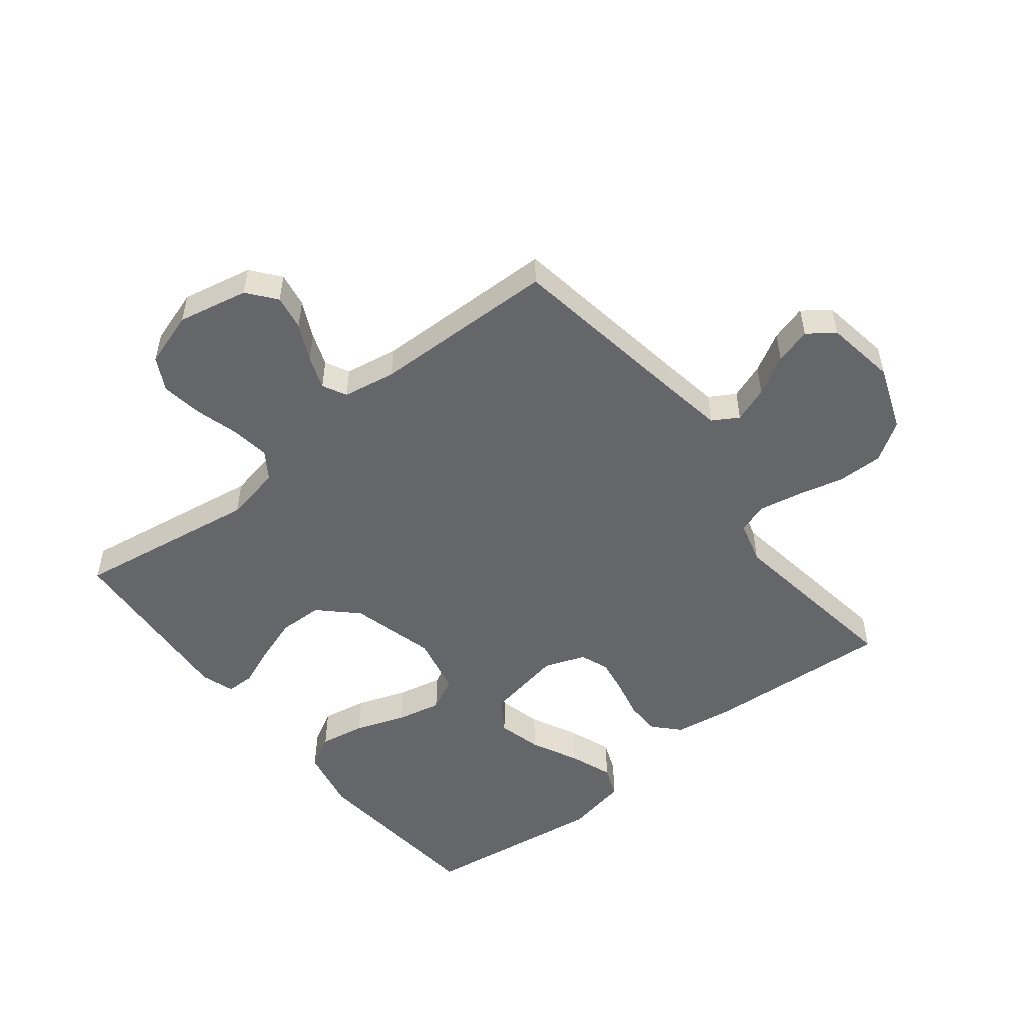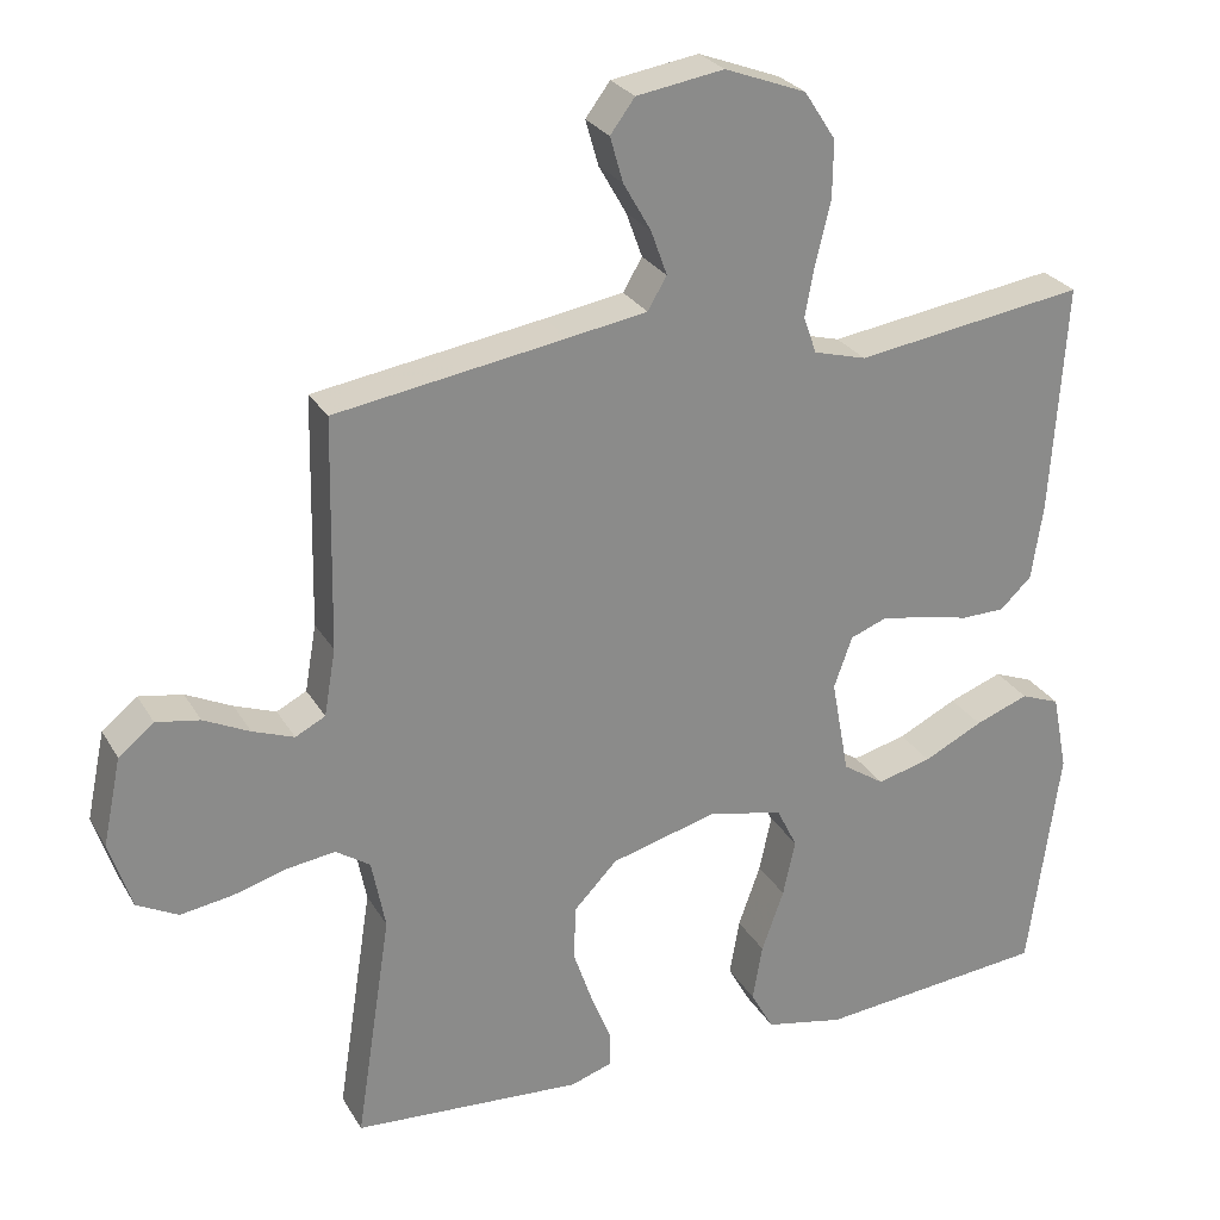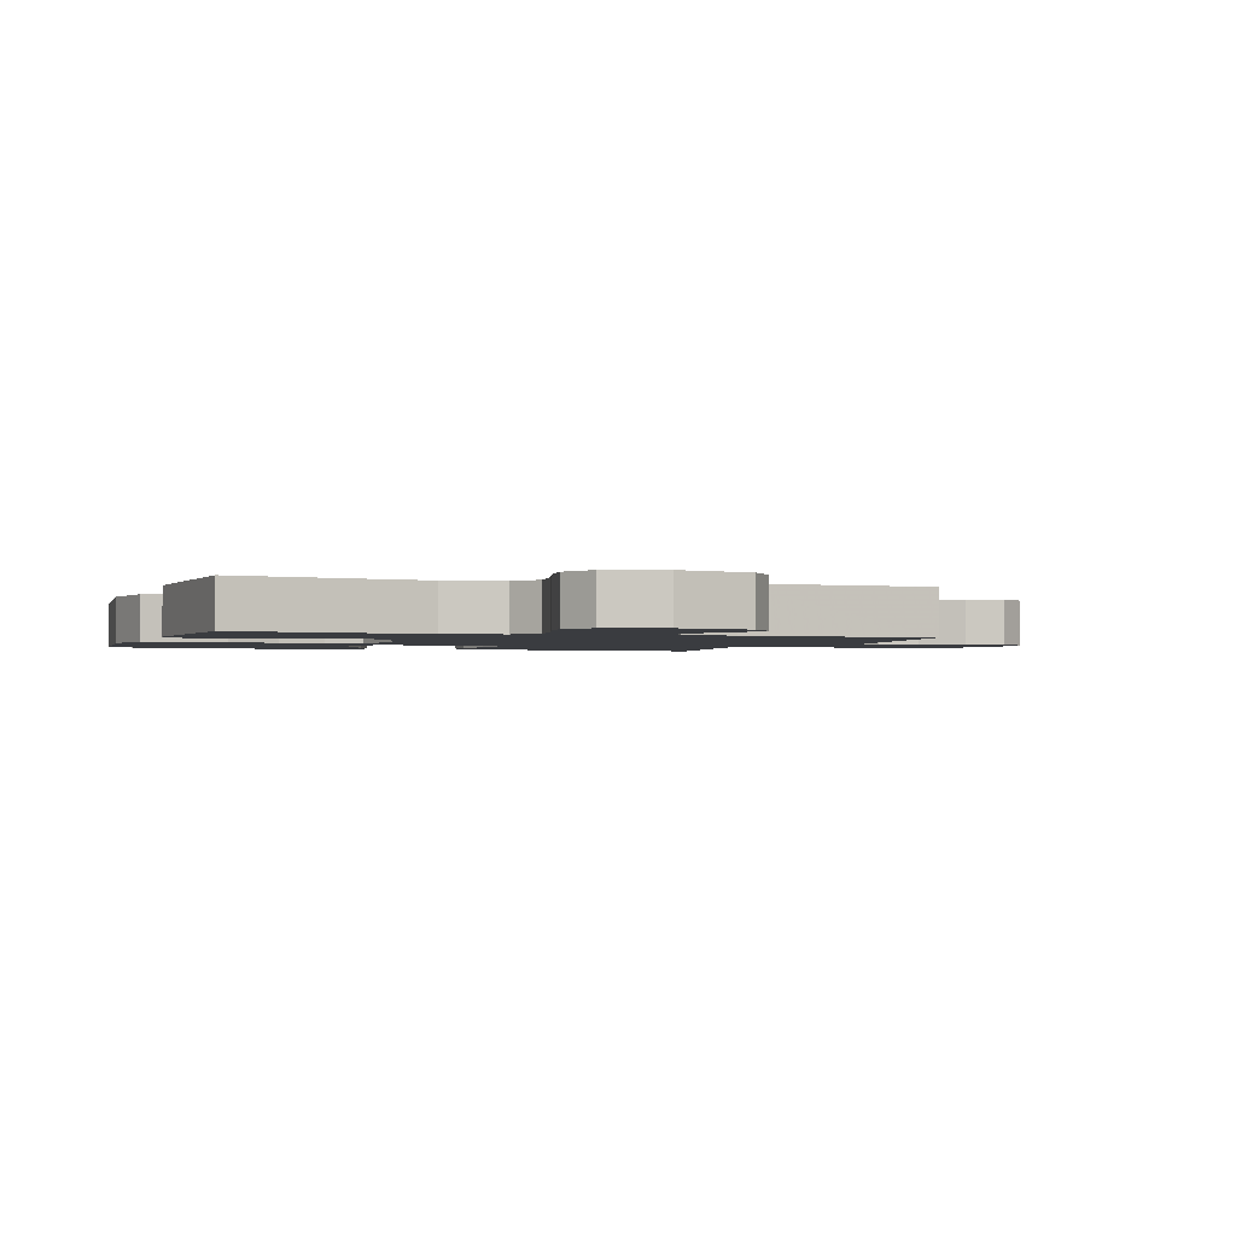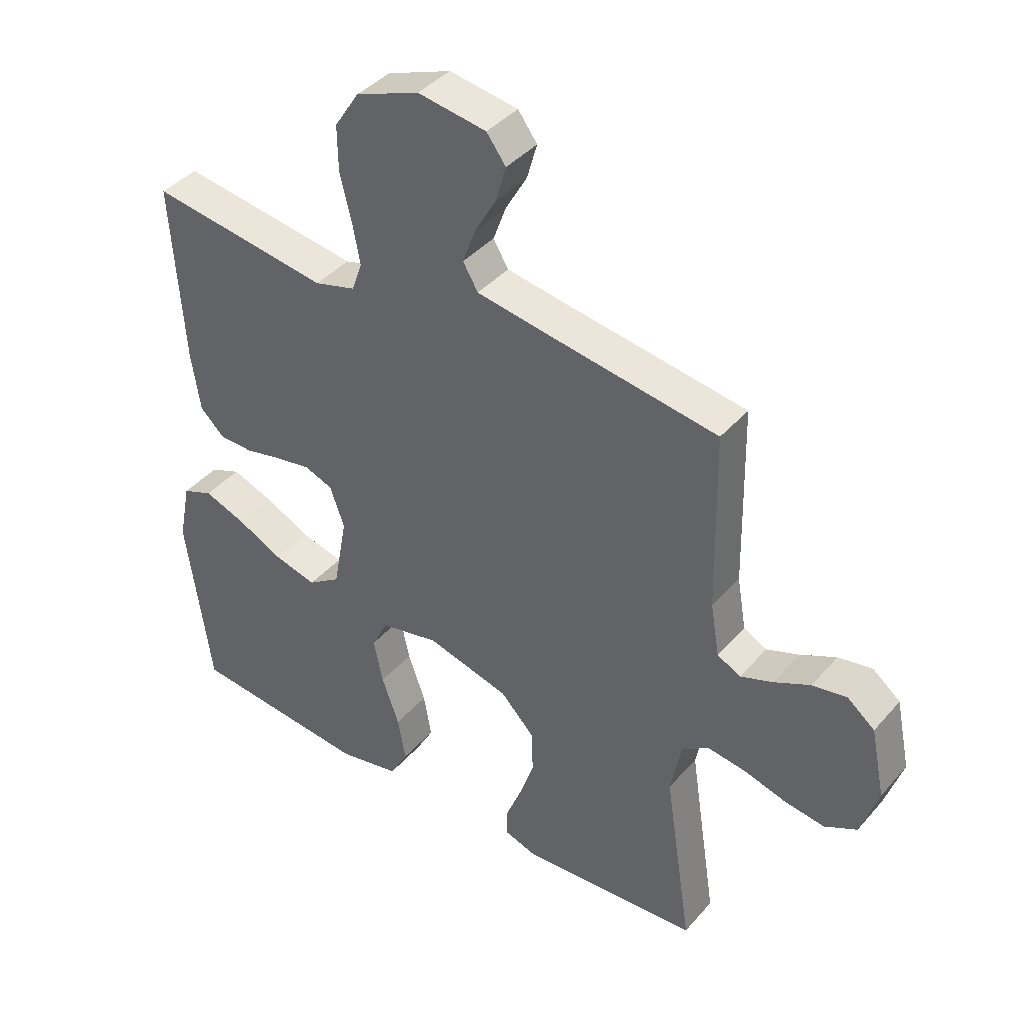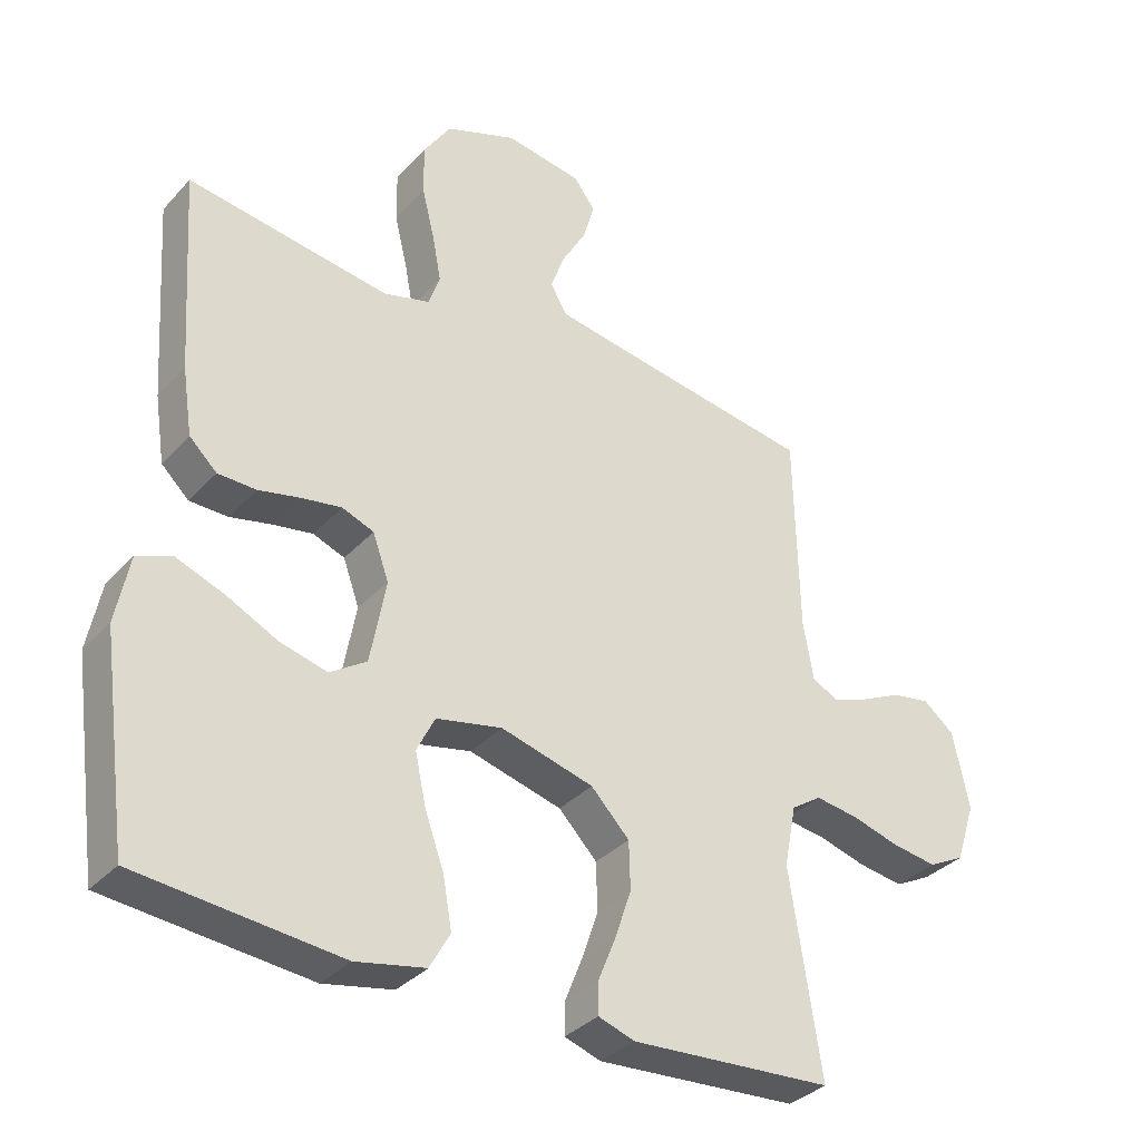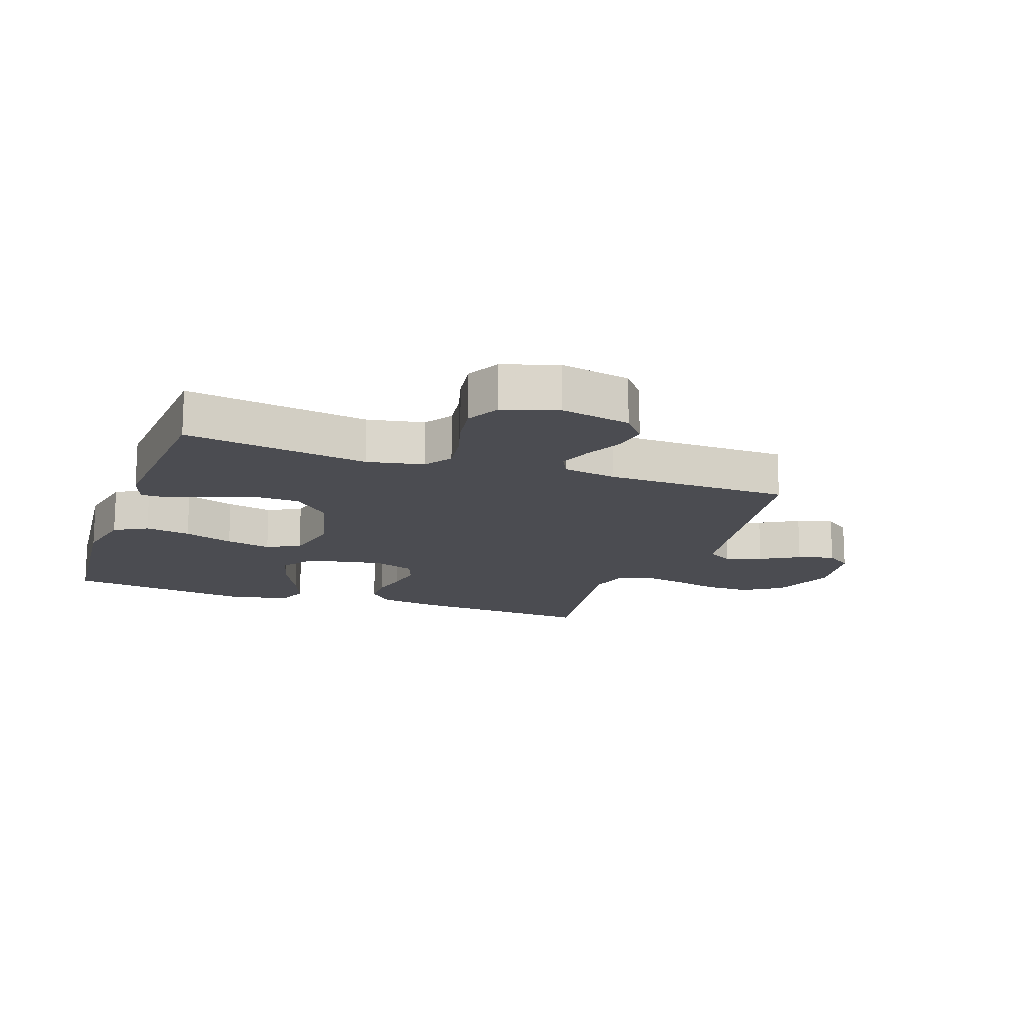
<metadata>
{"format":"obj","ext":"obj","renderer":"f3d","projection":"perspective","resolution":1024,"background":"white","views":[{"elev":-51.8,"azim":-51.7,"up":"+Y"},{"elev":26.6,"azim":-24.3,"up":"+Z"},{"elev":-1.9,"azim":-108.9,"up":"+Y"},{"elev":40.2,"azim":-143.4,"up":"+Z"},{"elev":-34.4,"azim":144.4,"up":"+Z"},{"elev":-15.4,"azim":-109.4,"up":"+Y"}]}
</metadata>
<code>
v 0.5 0.07 -0.5
v 0.2 0.07 -0.529
v 0.097 0.07 -0.508
v 0.067 0.07 -0.454
v 0.08 0.07 -0.38
v 0.109 0.07 -0.299
v 0.125 0.07 -0.225
v 0.098 0.07 -0.171
v 0 0.07 -0.15
v -0.138 0.07 -0.187
v -0.195 0.07 -0.246
v -0.197 0.07 -0.318
v -0.172 0.07 -0.391
v -0.146 0.07 -0.456
v -0.146 0.07 -0.502
v -0.2 0.07 -0.52
v -0.5 0.07 -0.5
v -0.454 0.07 -0.2
v -0.472 0.07 -0.108
v -0.517 0.07 -0.078
v -0.581 0.07 -0.087
v -0.651 0.07 -0.107
v -0.718 0.07 -0.117
v -0.772 0.07 -0.089
v -0.801 0.07 0
v -0.777 0.07 0.115
v -0.731 0.07 0.152
v -0.674 0.07 0.142
v -0.614 0.07 0.113
v -0.56 0.07 0.093
v -0.521 0.07 0.113
v -0.506 0.07 0.2
v -0.5 0.07 0.5
v -0.2 0.07 0.547
v -0.097 0.07 0.564
v -0.072 0.07 0.606
v -0.093 0.07 0.664
v -0.129 0.07 0.727
v -0.146 0.07 0.786
v -0.114 0.07 0.829
v 0 0.07 0.847
v 0.106 0.07 0.807
v 0.147 0.07 0.744
v 0.146 0.07 0.669
v 0.127 0.07 0.592
v 0.114 0.07 0.523
v 0.131 0.07 0.475
v 0.2 0.07 0.456
v 0.5 0.07 0.5
v 0.48 0.07 0.2
v 0.465 0.07 0.101
v 0.424 0.07 0.062
v 0.367 0.07 0.061
v 0.305 0.07 0.075
v 0.246 0.07 0.085
v 0.199 0.07 0.067
v 0.175 0.07 0
v 0.198 0.07 -0.125
v 0.252 0.07 -0.161
v 0.323 0.07 -0.143
v 0.4 0.07 -0.105
v 0.47 0.07 -0.079
v 0.521 0.07 -0.099
v 0.541 0.07 -0.2
v 0.5 0 -0.5
v 0.2 0 -0.529
v 0.097 0 -0.508
v 0.067 0 -0.454
v 0.08 0 -0.38
v 0.109 0 -0.299
v 0.125 0 -0.225
v 0.098 0 -0.171
v 0 0 -0.15
v -0.138 0 -0.187
v -0.195 0 -0.246
v -0.197 0 -0.318
v -0.172 0 -0.391
v -0.146 0 -0.456
v -0.146 0 -0.502
v -0.2 0 -0.52
v -0.5 0 -0.5
v -0.454 0 -0.2
v -0.472 0 -0.108
v -0.517 0 -0.078
v -0.581 0 -0.087
v -0.651 0 -0.107
v -0.718 0 -0.117
v -0.772 0 -0.089
v -0.801 0 0
v -0.777 0 0.115
v -0.731 0 0.152
v -0.674 0 0.142
v -0.614 0 0.113
v -0.56 0 0.093
v -0.521 0 0.113
v -0.506 0 0.2
v -0.5 0 0.5
v -0.2 0 0.547
v -0.097 0 0.564
v -0.072 0 0.606
v -0.093 0 0.664
v -0.129 0 0.727
v -0.146 0 0.786
v -0.114 0 0.829
v 0 0 0.847
v 0.106 0 0.807
v 0.147 0 0.744
v 0.146 0 0.669
v 0.127 0 0.592
v 0.114 0 0.523
v 0.131 0 0.475
v 0.2 0 0.456
v 0.5 0 0.5
v 0.48 0 0.2
v 0.465 0 0.101
v 0.424 0 0.062
v 0.367 0 0.061
v 0.305 0 0.075
v 0.246 0 0.085
v 0.199 0 0.067
v 0.175 0 0
v 0.198 0 -0.125
v 0.252 0 -0.161
v 0.323 0 -0.143
v 0.4 0 -0.105
v 0.47 0 -0.079
v 0.521 0 -0.099
v 0.541 0 -0.2
f 4 5 6
f 3 4 6
f 2 3 6
f 1 2 6
f 64 1 6
f 63 64 6
f 62 63 6
f 61 62 6
f 60 61 6
f 59 60 6 7
f 58 59 7 8
f 57 58 8 9
f 56 57 9 10
f 52 53 54
f 51 52 54
f 50 51 54
f 49 50 54
f 48 49 54
f 47 48 54 55
f 46 47 55 56
f 43 44 45
f 42 43 45
f 41 42 45
f 40 41 45
f 39 40 45
f 38 39 45
f 37 38 45
f 36 37 45 46
f 46 56 10
f 36 46 10
f 35 36 10
f 32 33 34
f 35 10 11
f 34 35 11
f 32 34 11
f 31 32 11
f 27 28 29
f 26 27 29
f 25 26 29
f 24 25 29
f 23 24 29
f 22 23 29
f 21 22 29
f 20 21 29 30
f 30 31 11
f 20 30 11
f 19 20 11
f 16 17 18
f 15 16 18
f 14 15 18
f 13 14 18
f 12 13 18 19
f 11 12 19
f 70 69 68
f 70 68 67
f 70 67 66
f 70 66 65
f 70 65 128
f 70 128 127
f 70 127 126
f 70 126 125
f 70 125 124
f 71 70 124 123
f 72 71 123 122
f 73 72 122 121
f 74 73 121 120
f 118 117 116
f 118 116 115
f 118 115 114
f 118 114 113
f 118 113 112
f 119 118 112 111
f 120 119 111 110
f 109 108 107
f 109 107 106
f 109 106 105
f 109 105 104
f 109 104 103
f 109 103 102
f 109 102 101
f 110 109 101 100
f 74 120 110
f 74 110 100
f 74 100 99
f 98 97 96
f 75 74 99
f 75 99 98
f 75 98 96
f 75 96 95
f 93 92 91
f 93 91 90
f 93 90 89
f 93 89 88
f 93 88 87
f 93 87 86
f 93 86 85
f 94 93 85 84
f 75 95 94
f 75 94 84
f 75 84 83
f 82 81 80
f 82 80 79
f 82 79 78
f 82 78 77
f 83 82 77 76
f 83 76 75
f 1 65 66 2
f 2 66 67 3
f 3 67 68 4
f 4 68 69 5
f 5 69 70 6
f 6 70 71 7
f 7 71 72 8
f 8 72 73 9
f 9 73 74 10
f 10 74 75 11
f 11 75 76 12
f 12 76 77 13
f 13 77 78 14
f 14 78 79 15
f 15 79 80 16
f 16 80 81 17
f 17 81 82 18
f 18 82 83 19
f 19 83 84 20
f 20 84 85 21
f 21 85 86 22
f 22 86 87 23
f 23 87 88 24
f 24 88 89 25
f 25 89 90 26
f 26 90 91 27
f 27 91 92 28
f 28 92 93 29
f 29 93 94 30
f 30 94 95 31
f 31 95 96 32
f 32 96 97 33
f 33 97 98 34
f 34 98 99 35
f 35 99 100 36
f 36 100 101 37
f 37 101 102 38
f 38 102 103 39
f 39 103 104 40
f 40 104 105 41
f 41 105 106 42
f 42 106 107 43
f 43 107 108 44
f 44 108 109 45
f 45 109 110 46
f 46 110 111 47
f 47 111 112 48
f 48 112 113 49
f 49 113 114 50
f 50 114 115 51
f 51 115 116 52
f 52 116 117 53
f 53 117 118 54
f 54 118 119 55
f 55 119 120 56
f 56 120 121 57
f 57 121 122 58
f 58 122 123 59
f 59 123 124 60
f 60 124 125 61
f 61 125 126 62
f 62 126 127 63
f 63 127 128 64
f 64 128 65 1

</code>
